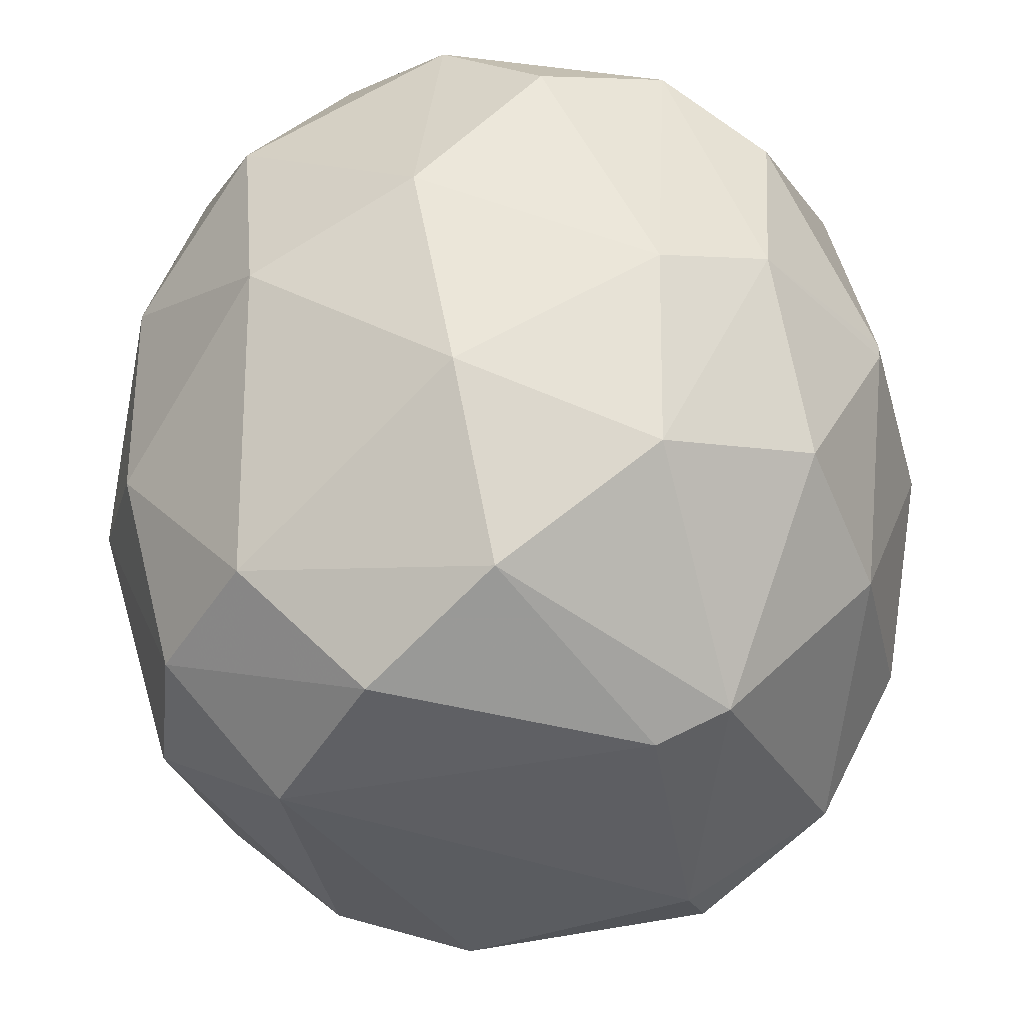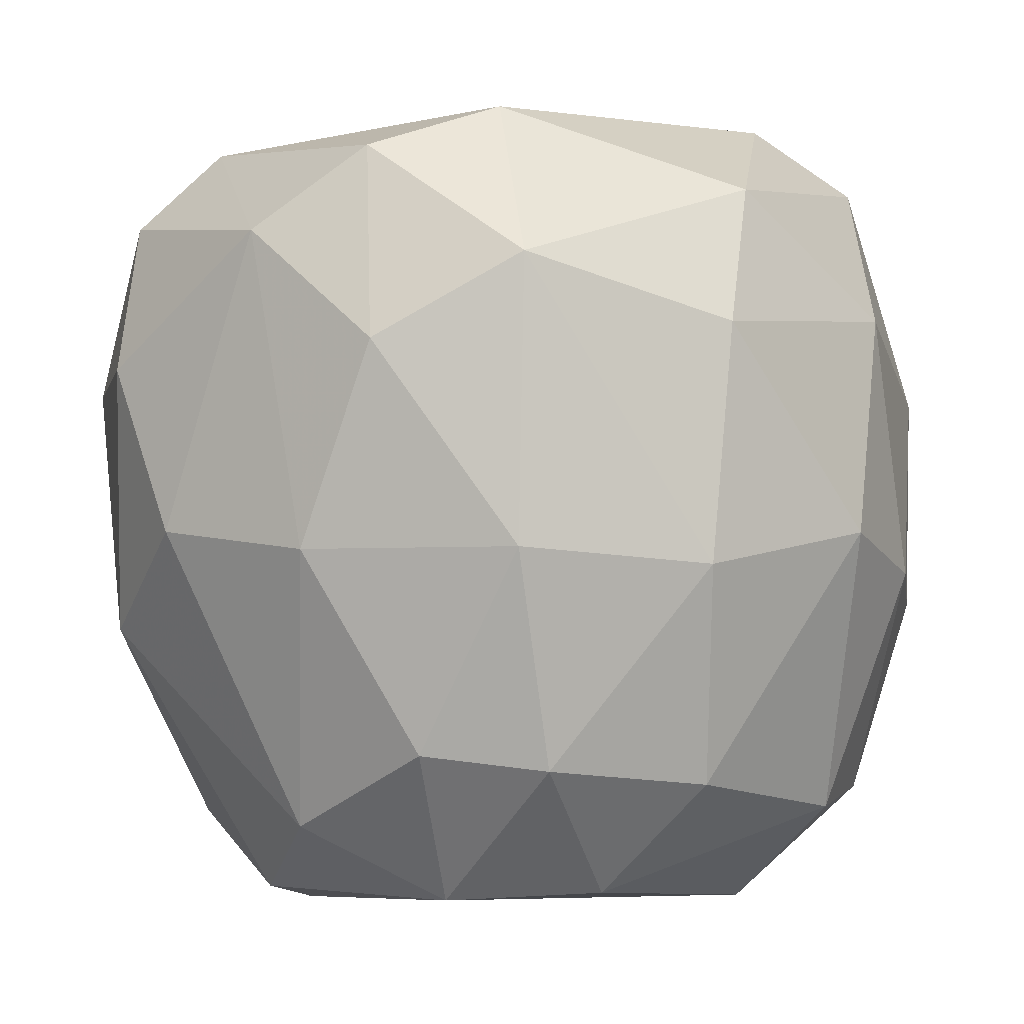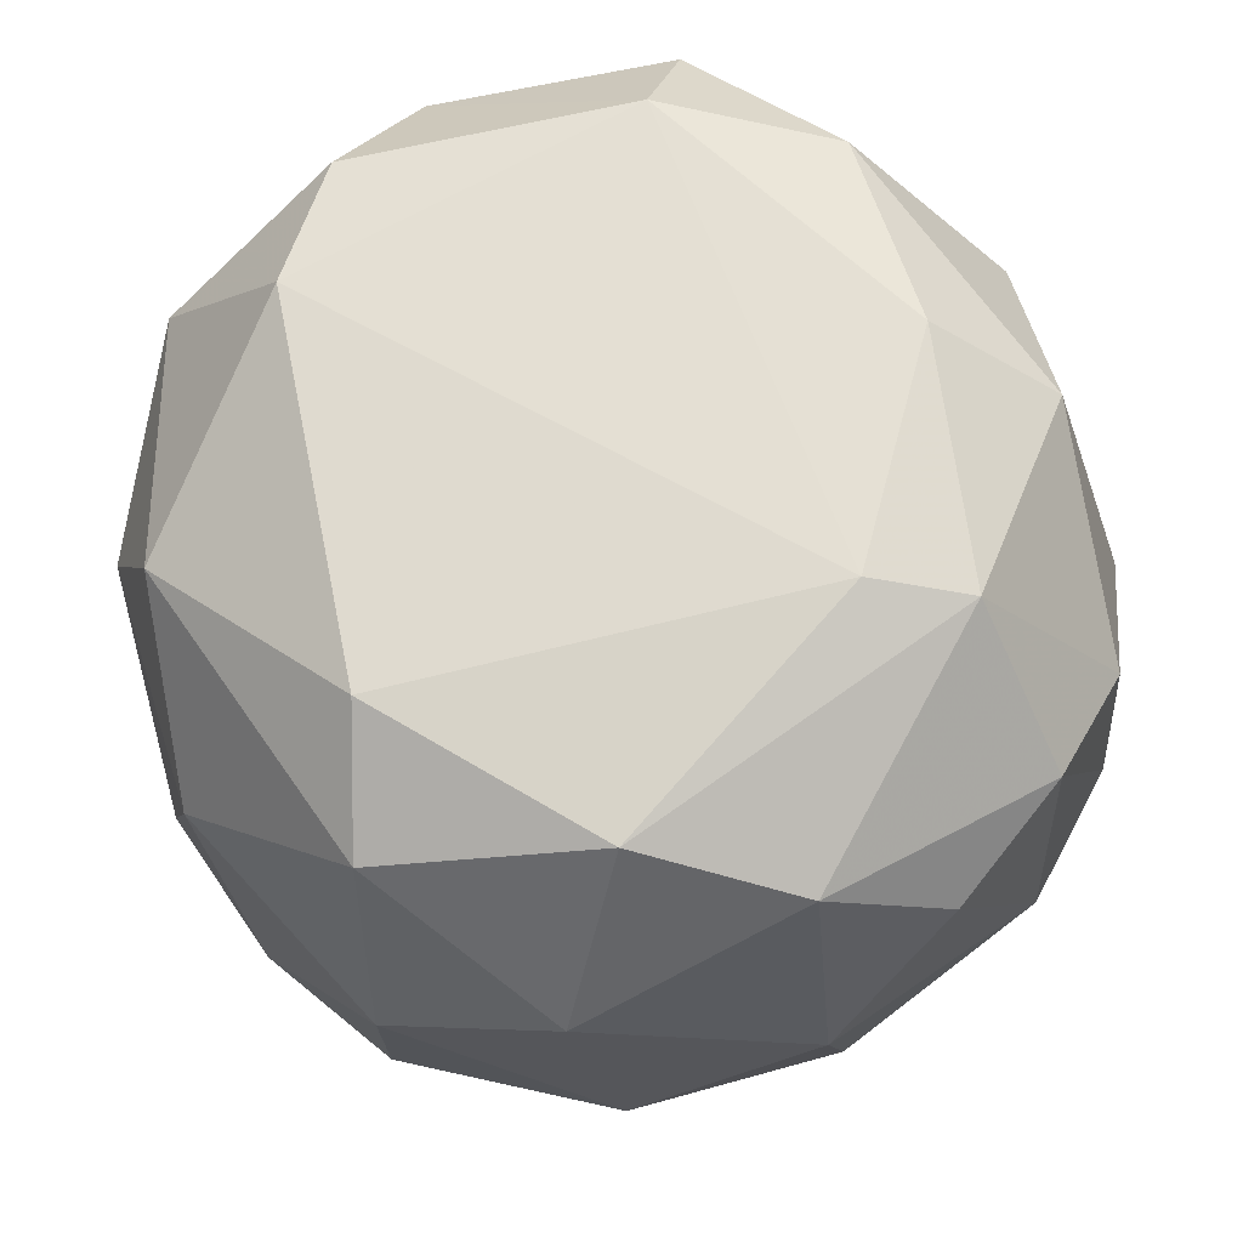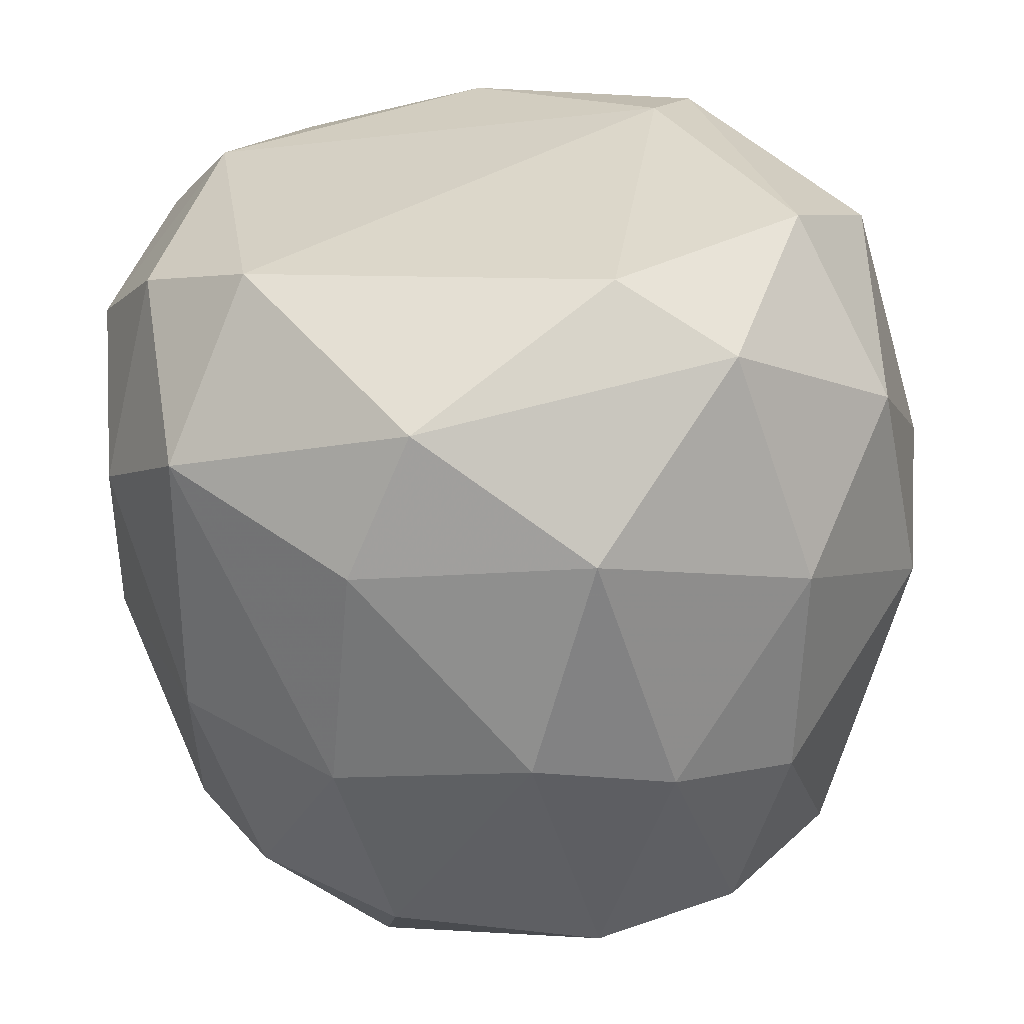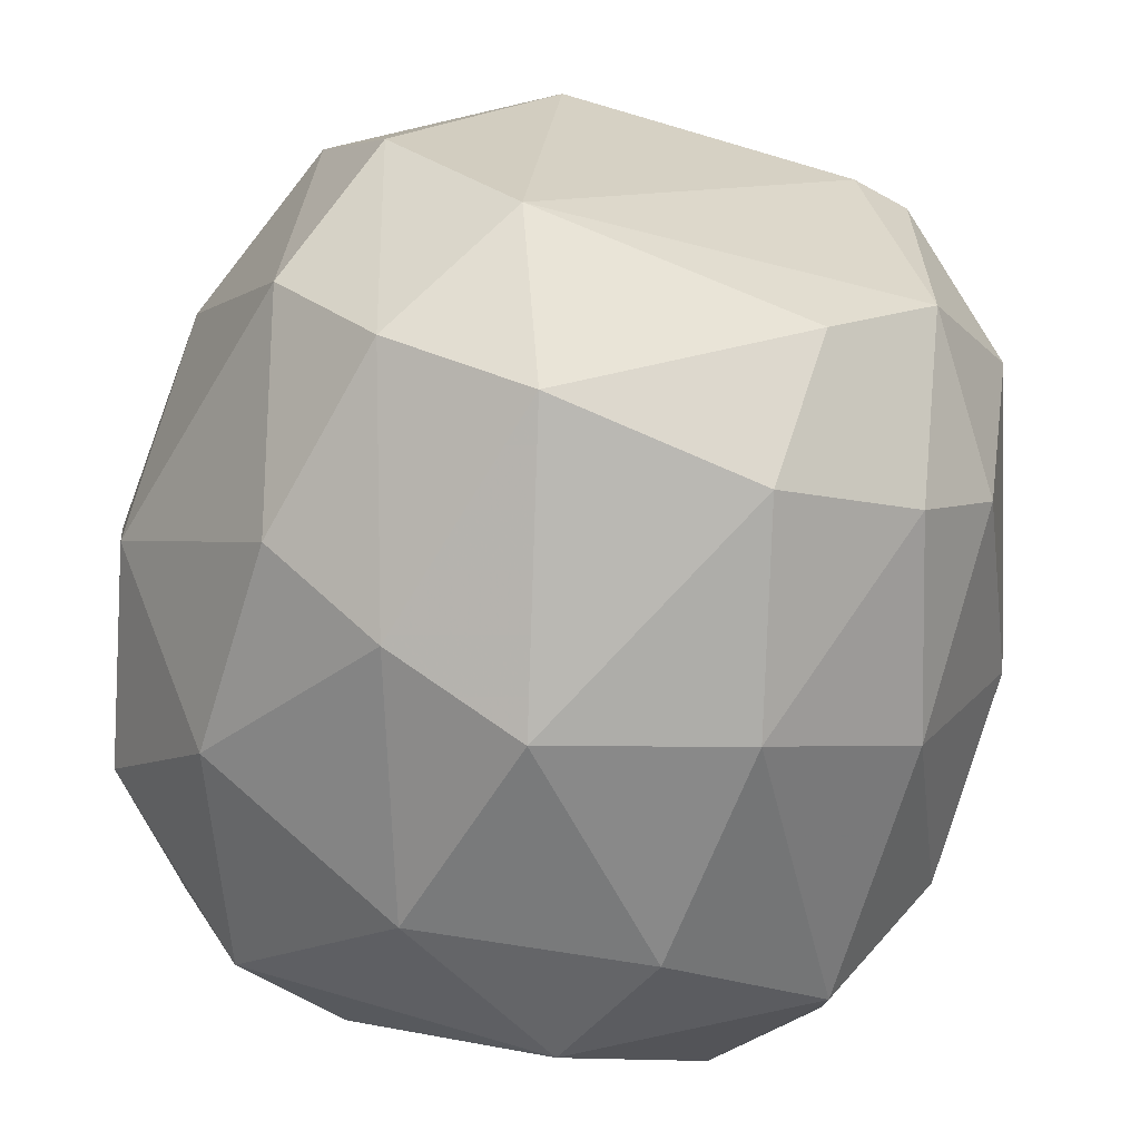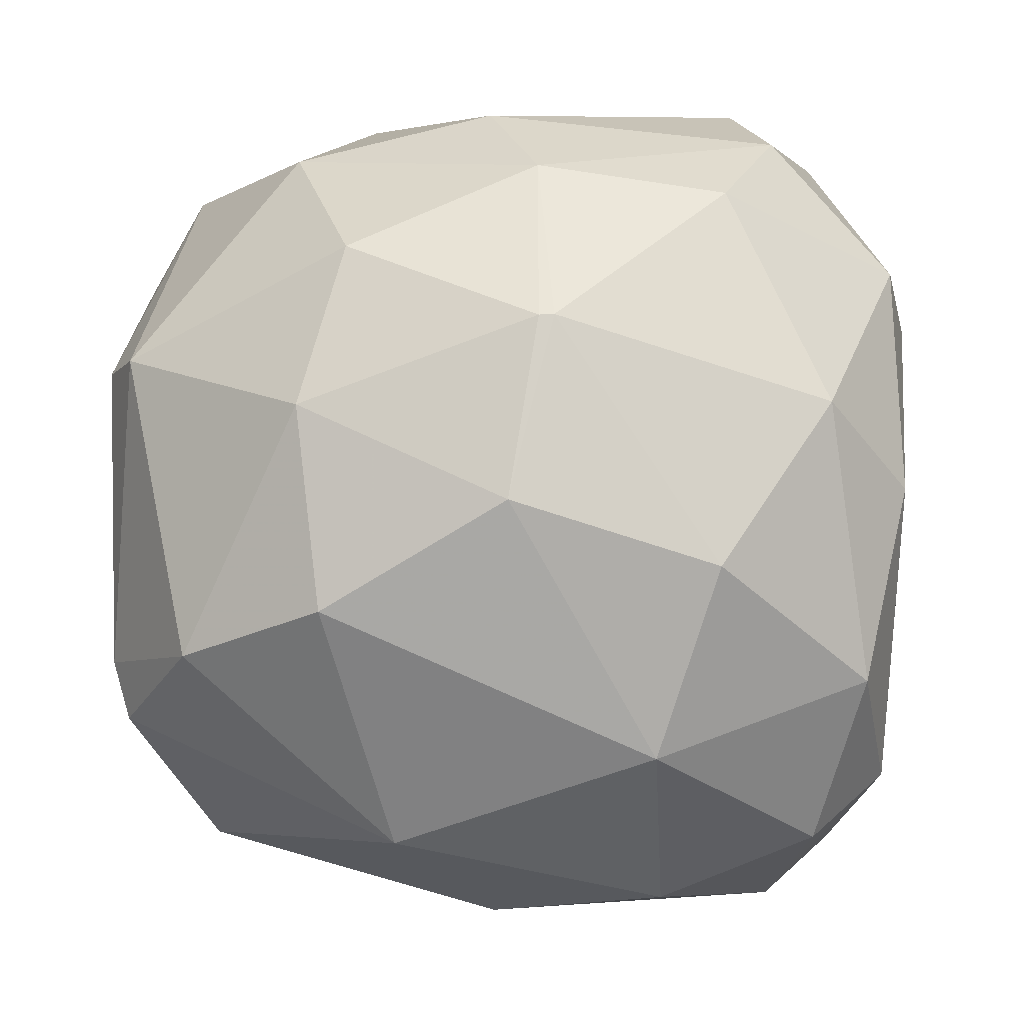
<metadata>
{"format":"obj","ext":"obj","renderer":"f3d","projection":"perspective","resolution":1024,"background":"white","views":[{"elev":-36.9,"azim":109.1,"up":"+Z"},{"elev":-3.5,"azim":-46.5,"up":"+Z"},{"elev":72.9,"azim":72.8,"up":"+Z"},{"elev":30.1,"azim":3.7,"up":"+Z"},{"elev":-63.9,"azim":164.6,"up":"+Y"},{"elev":77.3,"azim":-92.4,"up":"+Y"}]}
</metadata>
<code>
o convex_0
v -0.01182 -0.03899 0.0291
v 0.009096 0.0339 0.03923
v 0.009096 0.0339 0.03796
v 0.03826 -0.0149 0.03732
v -0.02006 -0.02251 0.06839
v -0.01879 0.00791 0.000563
v 0.02558 -0.007922 0.001193
v -0.03654 0.008545 0.04683
v 0.01671 0.01679 0.06966
v 0.02115 -0.02885 0.06521
v 0.011 -0.03329 0.008176
v 0.02875 0.01868 0.01768
v -0.02703 -0.01997 0.01325
v -0.02006 0.01996 0.06459
v -0.01372 0.0282 0.01895
v 0.03446 0.01045 0.05698
v -0.02576 -0.03076 0.05444
v 0.011 0.01869 0.002474
v 0.01037 -0.03962 0.05127
v -0.009284 -0.02441 0.0012
v 0.02748 -0.03076 0.02656
v 0.02622 -0.01173 0.07029
v -0.03528 -0.00793 0.05761
v -0.01182 0.03073 0.05191
v -0.03147 0.01425 0.02402
v 0.02115 0.02756 0.05444
v -0.004845 -0.03709 0.06141
v 0.03699 0.003472 0.02402
v -0.03464 -0.01363 0.03036
v -0.0264 0.02376 0.0462
v -0.0264 0.006647 0.06713
v 0.03129 -0.01743 0.01134
v 0.002125 0.02883 0.06205
v 0.03446 -0.01808 0.05634
v -0.02767 -0.006025 0.006903
v 0.0148 -0.01997 -0.000696
v 0.005291 -0.04152 0.03227
v 0.01734 0.02884 0.02213
v 0.03192 0.01995 0.0348
v 0.01354 0.00918 0.07157
v 0.011 -0.02568 0.07029
v -0.007377 -0.03455 0.01071
v -0.02576 -0.03012 0.03036
v 0.02812 -0.03076 0.04556
v -0.01562 0.02059 0.006903
v 0.03002 0.004742 0.007539
v 0.003392 0.03009 0.01768
v 0.01164 0.01235 -6.6e-05
v 0.0389 0.000304 0.04366
v -0.009917 -0.03963 0.04937
v 0.03256 0.000304 0.06522
v -0.03211 0.01108 0.06015
v -0.01879 -0.0149 0.000563
v -0.03654 0.001567 0.03227
v -0.003579 0.01995 0.06902
v -0.006111 0.03328 0.0348
v 0.01734 -0.03773 0.02909
v -0.03338 -0.02061 0.04747
v -0.02006 -0.02822 0.01197
v 0.02304 -0.02758 0.009443
v -0.02957 -0.01617 0.06459
v -0.01372 0.00791 -0.000703
v 0.02812 0.01995 0.05951
v 0.02431 0.02756 0.0386
f 63 39 64
f 5 17 27
f 19 10 27
f 14 24 30
f 15 25 30
f 25 8 30
f 4 21 32
f 28 4 32
f 2 24 33
f 24 14 33
f 26 2 33
f 9 26 33
f 22 10 34
f 25 6 35
f 13 29 35
f 11 20 36
f 12 18 38
f 28 12 39
f 22 9 40
f 31 5 40
f 10 22 41
f 5 27 41
f 27 10 41
f 40 5 41
f 22 40 41
f 20 11 42
f 37 1 42
f 11 37 42
f 1 17 43
f 29 13 43
f 10 19 44
f 21 4 44
f 4 34 44
f 34 10 44
f 25 15 45
f 6 25 45
f 18 12 46
f 12 28 46
f 32 7 46
f 28 32 46
f 3 38 47
f 38 18 47
f 18 45 47
f 45 15 47
f 7 36 48
f 46 7 48
f 18 46 48
f 4 28 49
f 34 4 49
f 39 16 49
f 28 39 49
f 17 1 50
f 27 17 50
f 19 27 50
f 1 37 50
f 37 19 50
f 9 22 51
f 22 34 51
f 34 49 51
f 49 16 51
f 8 23 52
f 30 8 52
f 14 30 52
f 31 14 52
f 23 31 52
f 35 6 53
f 13 35 53
f 36 20 53
f 23 8 54
f 8 25 54
f 29 23 54
f 25 35 54
f 35 29 54
f 14 31 55
f 9 33 55
f 33 14 55
f 40 9 55
f 31 40 55
f 2 3 56
f 24 2 56
f 30 24 56
f 15 30 56
f 3 47 56
f 47 15 56
f 37 11 57
f 19 37 57
f 44 19 57
f 21 44 57
f 23 29 58
f 43 17 58
f 29 43 58
f 42 1 59
f 20 42 59
f 1 43 59
f 43 13 59
f 13 53 59
f 53 20 59
f 7 32 60
f 32 21 60
f 36 7 60
f 11 36 60
f 57 11 60
f 21 57 60
f 17 5 61
f 5 31 61
f 31 23 61
f 58 17 61
f 23 58 61
f 6 45 62
f 45 18 62
f 18 48 62
f 48 36 62
f 53 6 62
f 36 53 62
f 26 9 63
f 16 39 63
f 9 51 63
f 51 16 63
f 3 2 64
f 2 26 64
f 38 3 64
f 12 38 64
f 39 12 64
f 26 63 64

</code>
